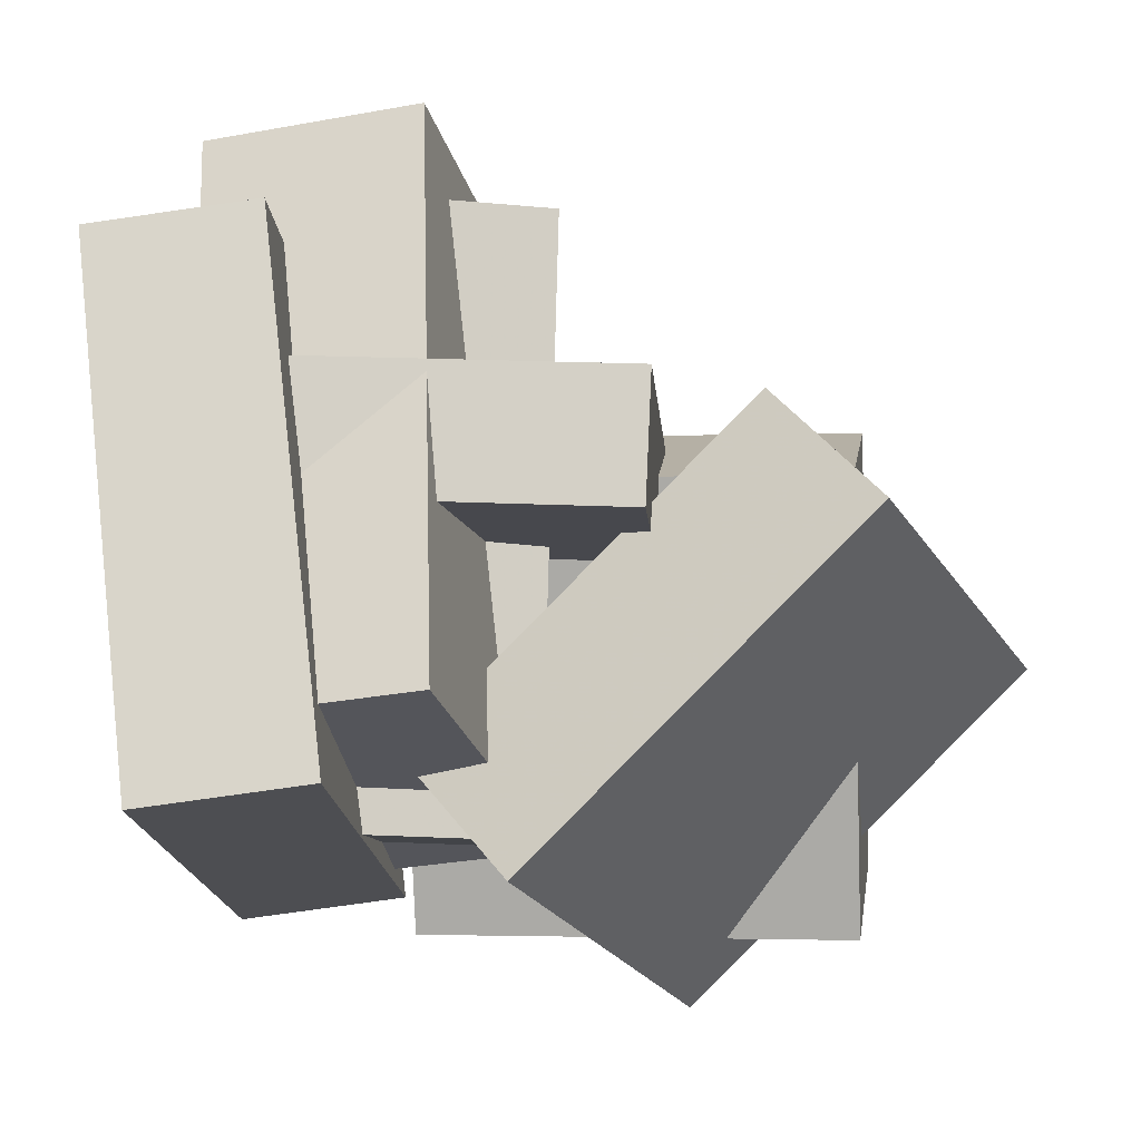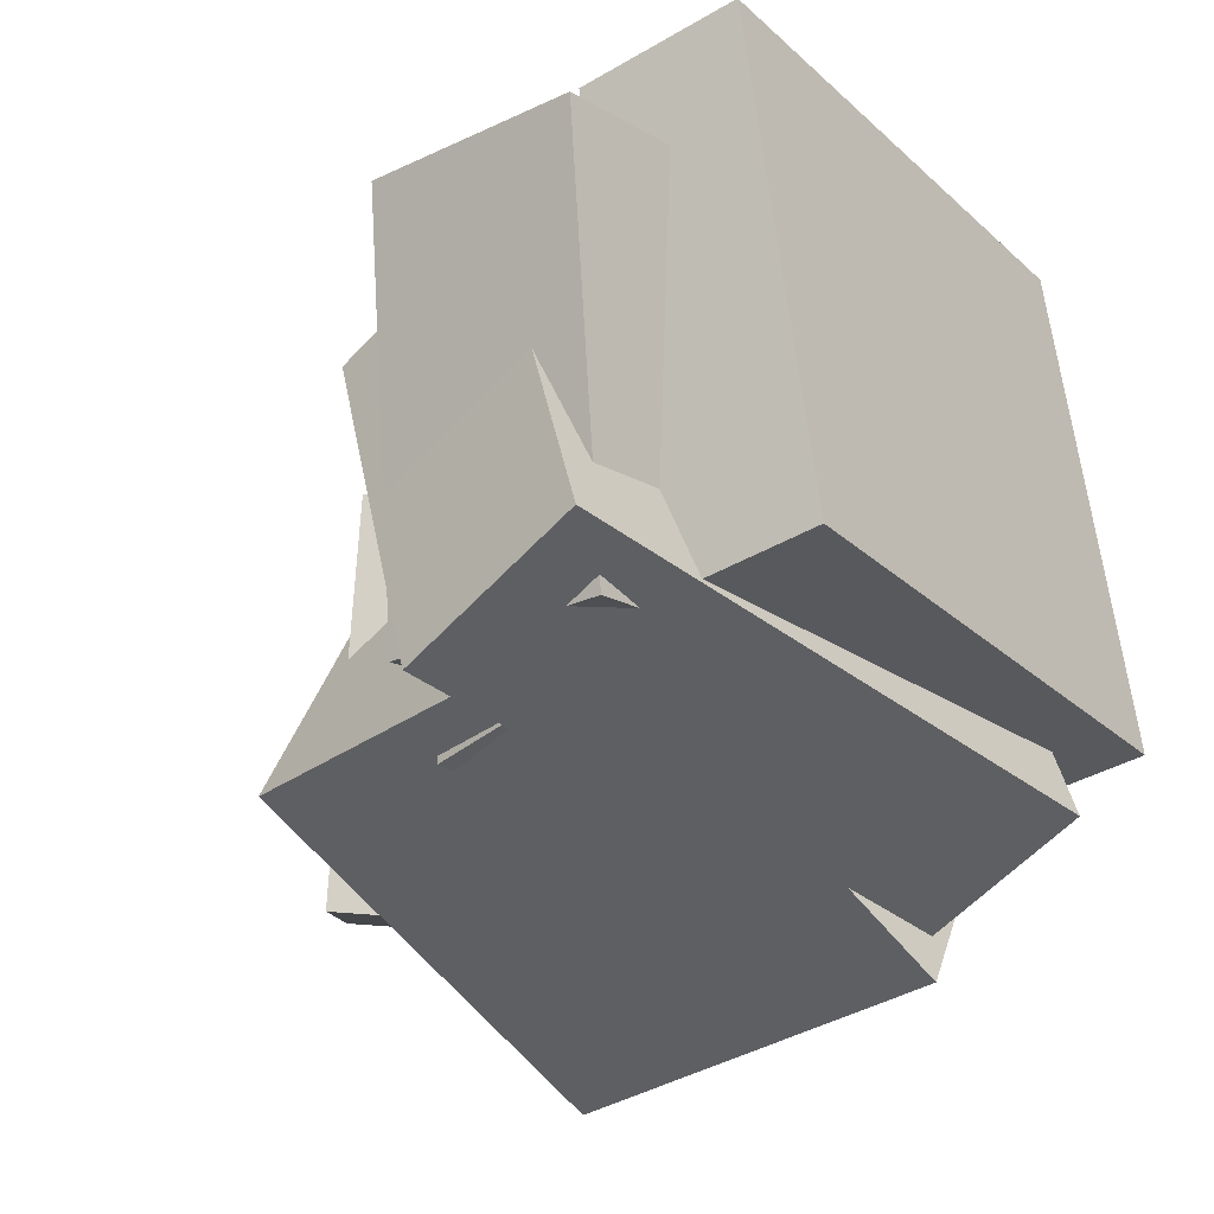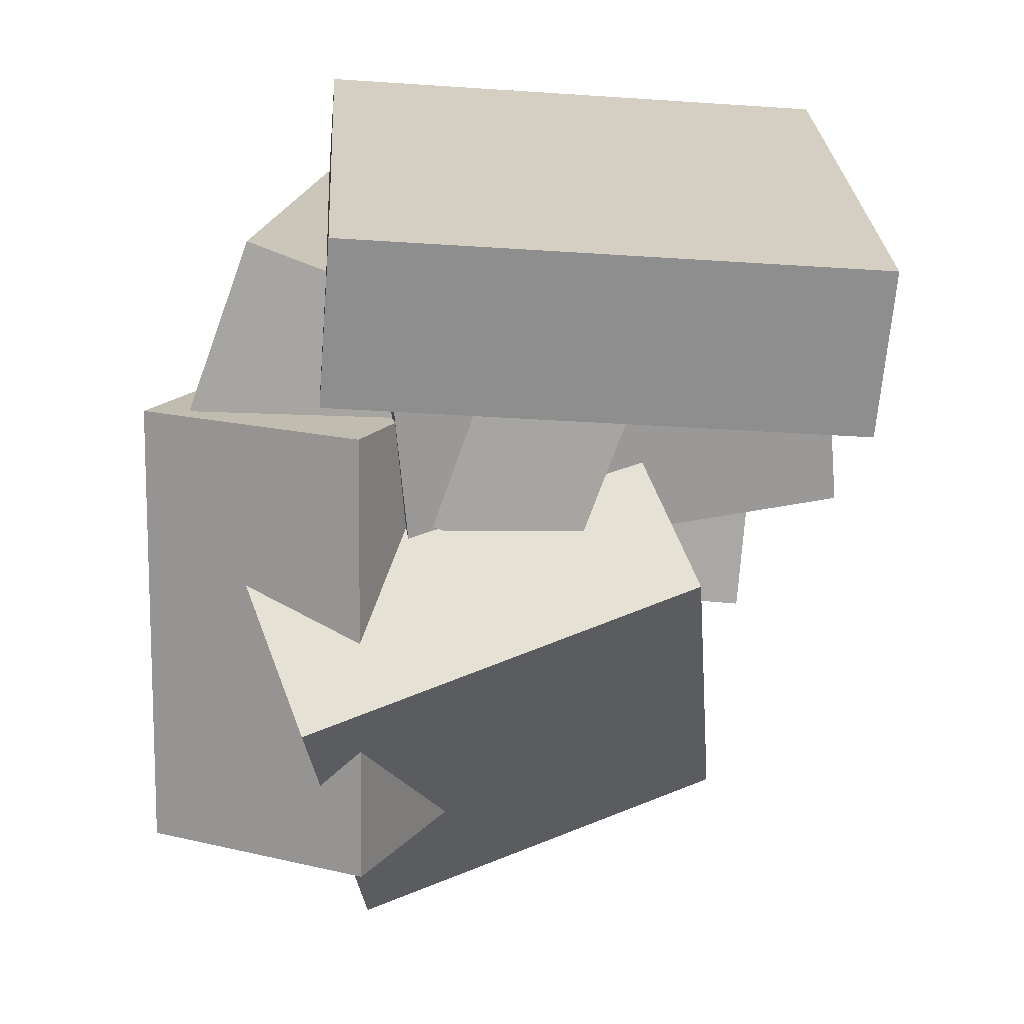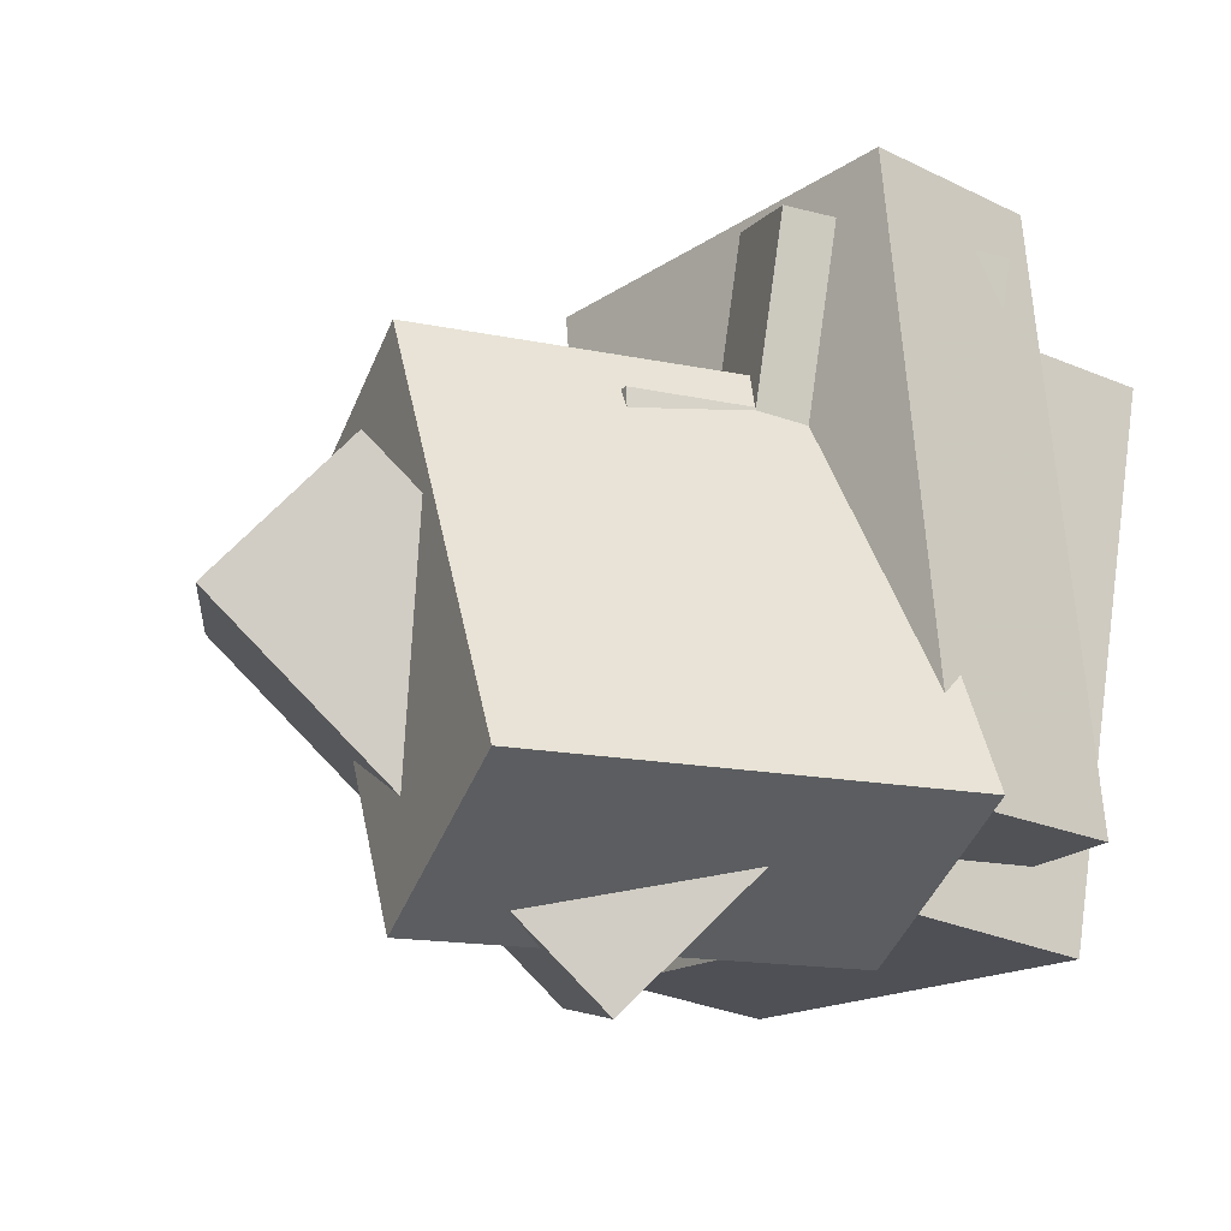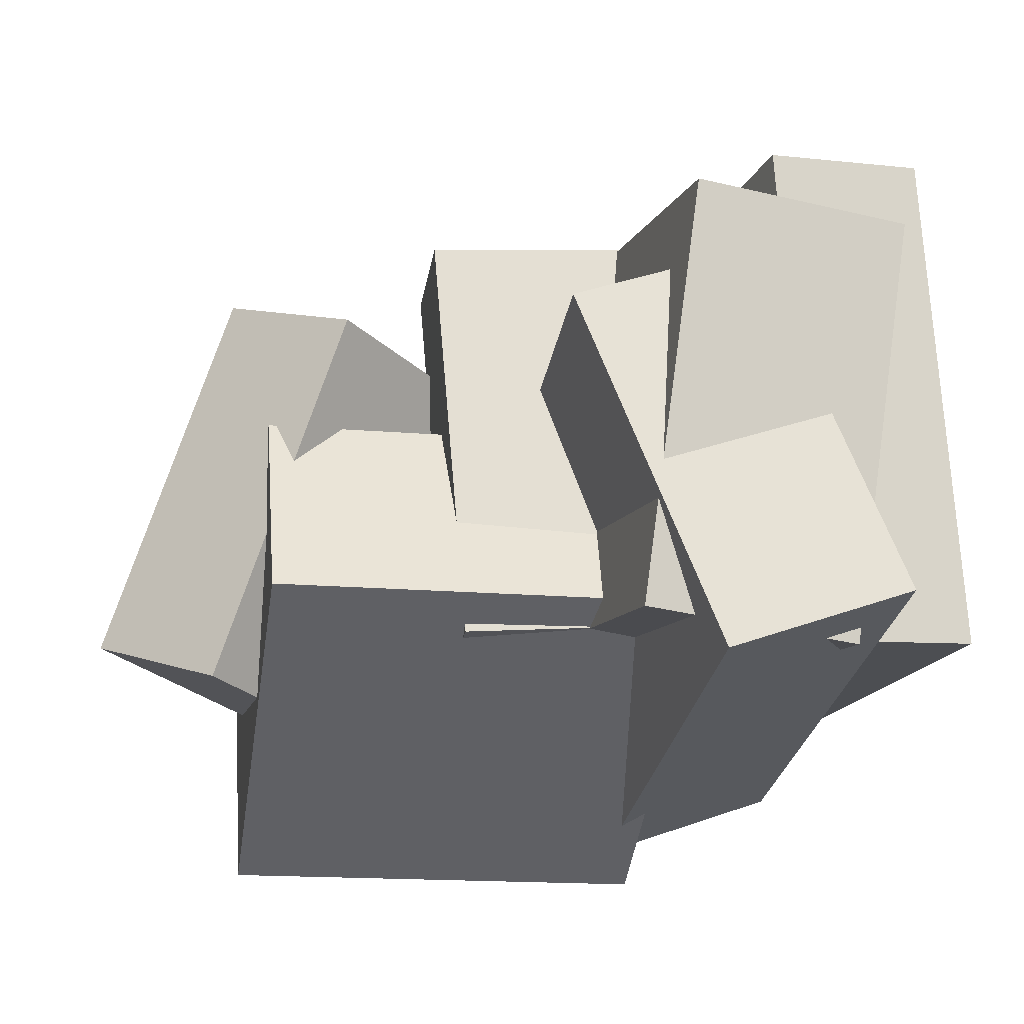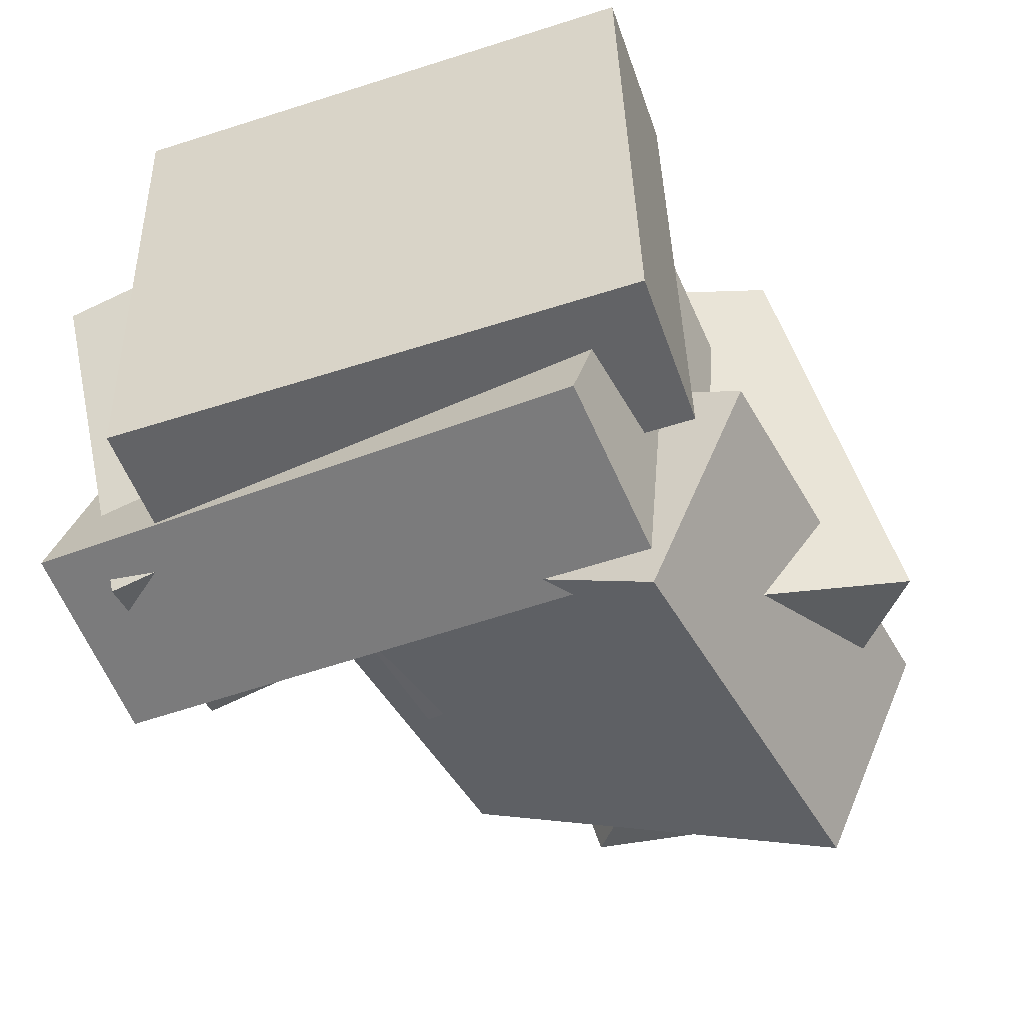
<metadata>
{"format":"obj","ext":"obj","renderer":"f3d","projection":"perspective","resolution":1024,"background":"white","views":[{"elev":-13.3,"azim":8.8,"up":"+Y"},{"elev":-30.4,"azim":-136.6,"up":"+Z"},{"elev":-72.2,"azim":-89.8,"up":"+Y"},{"elev":-18.2,"azim":155.7,"up":"+Y"},{"elev":-21.4,"azim":168.6,"up":"+Z"},{"elev":-45.2,"azim":-64.0,"up":"+Z"}]}
</metadata>
<code>
v -0.4955 -0.1024 -0.2301
v -0.4481 -0.1171 0.357
v -0.4867 0.07338 -0.2264
v -0.4393 0.05862 0.3607
v 0.1091 -0.1315 -0.2796
v 0.1565 -0.1463 0.3075
v 0.1179 0.04423 -0.2759
v 0.1653 0.02947 0.3112
f 1.0 7.0 5.0
f 1.0 3.0 7.0
f 1.0 4.0 3.0
f 1.0 2.0 4.0
f 3.0 8.0 7.0
f 3.0 4.0 8.0
f 5.0 7.0 8.0
f 5.0 8.0 6.0
f 1.0 5.0 6.0
f 1.0 6.0 2.0
f 2.0 6.0 8.0
f 2.0 8.0 4.0
v 0.6009 -0.2478 -0.2372
v 0.4411 -0.1359 0.2703
v 0.1375 -0.6872 -0.2863
v -0.02229 -0.5754 0.2213
v 0.4502 -0.07938 -0.3218
v 0.2904 0.03248 0.1858
v -0.0132 -0.5188 -0.3709
v -0.173 -0.407 0.1367
f 9.0 15.0 13.0
f 9.0 11.0 15.0
f 9.0 12.0 11.0
f 9.0 10.0 12.0
f 11.0 16.0 15.0
f 11.0 12.0 16.0
f 13.0 15.0 16.0
f 13.0 16.0 14.0
f 9.0 13.0 14.0
f 9.0 14.0 10.0
f 10.0 14.0 16.0
f 10.0 16.0 12.0
v -0.1957 -0.4536 -0.4516
v -0.4483 -0.4512 -0.3583
v -0.162 0.357 -0.3816
v -0.4145 0.3595 -0.2883
v -0.01125 -0.5046 0.04923
v -0.2638 -0.5021 0.1425
v 0.02251 0.3061 0.1192
v -0.2301 0.3085 0.2125
f 17.0 23.0 21.0
f 17.0 19.0 23.0
f 17.0 20.0 19.0
f 17.0 18.0 20.0
f 19.0 24.0 23.0
f 19.0 20.0 24.0
f 21.0 23.0 24.0
f 21.0 24.0 22.0
f 17.0 21.0 22.0
f 17.0 22.0 18.0
f 18.0 22.0 24.0
f 18.0 24.0 20.0
v -0.3168 -0.5128 -0.1785
v -0.3741 -0.4021 0.3893
v -0.3655 0.271 -0.3362
v -0.4228 0.3816 0.2316
v -0.02179 -0.4894 -0.1532
v -0.07913 -0.3787 0.4145
v -0.07045 0.2944 -0.3109
v -0.1278 0.405 0.2568
f 25.0 31.0 29.0
f 25.0 27.0 31.0
f 25.0 28.0 27.0
f 25.0 26.0 28.0
f 27.0 32.0 31.0
f 27.0 28.0 32.0
f 29.0 31.0 32.0
f 29.0 32.0 30.0
f 25.0 29.0 30.0
f 25.0 30.0 26.0
f 26.0 30.0 32.0
f 26.0 32.0 28.0
v -0.2249 -0.4543 -0.5004
v -0.2244 -0.5912 -0.2124
v -0.2059 0.1078 -0.2334
v -0.2054 -0.02911 0.05466
v 0.37 -0.4703 -0.5091
v 0.3705 -0.6072 -0.2211
v 0.3891 0.09172 -0.242
v 0.3896 -0.04516 0.046
f 33.0 39.0 37.0
f 33.0 35.0 39.0
f 33.0 36.0 35.0
f 33.0 34.0 36.0
f 35.0 40.0 39.0
f 35.0 36.0 40.0
f 37.0 39.0 40.0
f 37.0 40.0 38.0
f 33.0 37.0 38.0
f 33.0 38.0 34.0
f 34.0 38.0 40.0
f 34.0 40.0 36.0
v -0.4751 -0.563 -0.2455
v -0.4203 -0.517 0.4667
v -0.5694 0.1557 -0.2847
v -0.5146 0.2018 0.4274
v -0.2504 -0.5346 -0.2646
v -0.1956 -0.4885 0.4475
v -0.3447 0.1842 -0.3039
v -0.2899 0.2302 0.4083
f 41.0 47.0 45.0
f 41.0 43.0 47.0
f 41.0 44.0 43.0
f 41.0 42.0 44.0
f 43.0 48.0 47.0
f 43.0 44.0 48.0
f 45.0 47.0 48.0
f 45.0 48.0 46.0
f 41.0 45.0 46.0
f 41.0 46.0 42.0
f 42.0 46.0 48.0
f 42.0 48.0 44.0

</code>
